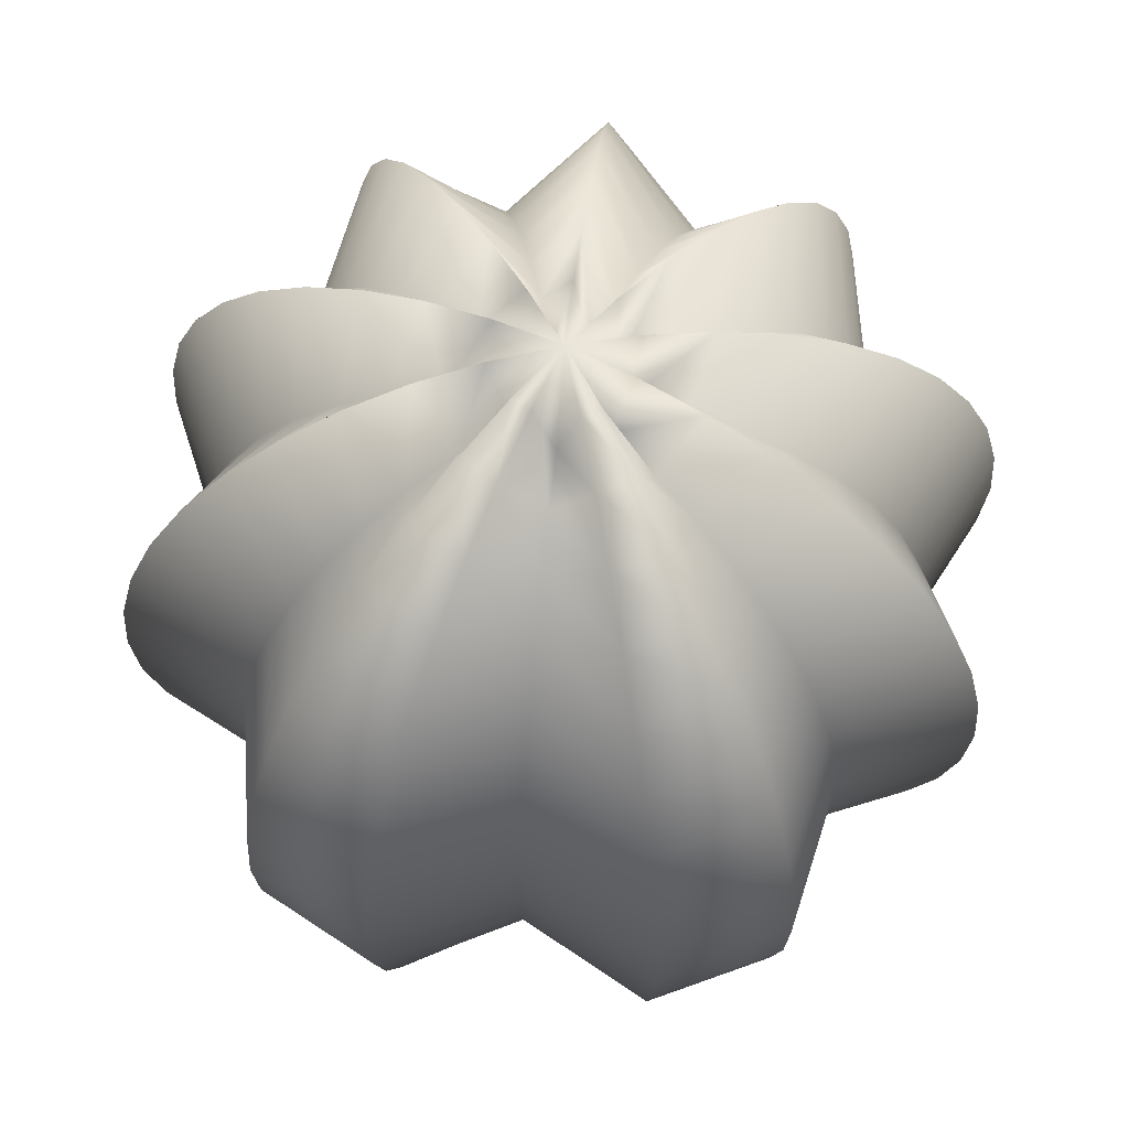
<metadata>
{"format":"obj","ext":"obj","renderer":"f3d","projection":"perspective","resolution":1024,"background":"white","views":[{"elev":64.5,"azim":132.9,"up":"+Y"}]}
</metadata>
<code>
v 0.1488 -0.9877 -0.04834
v 0.1021 -0.797 -0.07419
v 0.09195 -0.9877 -0.1266
v 0.04834 -0.9877 -0.1488
v -0 -0.797 -0.1262
v -0.04834 -0.9877 -0.1488
v -0.07419 -0.797 -0.1021
v -0.1266 -0.9877 -0.09195
v -0.1201 -0.797 -0.03901
v -0.1564 -0.9877 0
v -0.1201 -0.797 0.03901
v -0.1266 -0.9877 0.09195
v -0.07419 -0.797 0.1021
v -0.04834 -0.9877 0.1488
v -0 -0.797 0.1262
v 0.04834 -0.9877 0.1488
v 0.07419 -0.797 0.1021
v 0.1266 -0.9877 0.09195
v 0.1201 -0.797 0.03901
v 0.1564 -0.9877 0
v 0.2939 -0.9511 -0.09549
v 0.2017 -0.7674 -0.1466
v 0.1816 -0.9511 -0.25
v 0.09549 -0.9511 -0.2939
v -0 -0.7674 -0.2493
v -0.09549 -0.9511 -0.2939
v -0.1466 -0.7674 -0.2017
v -0.25 -0.9511 -0.1816
v -0.2371 -0.7674 -0.07705
v -0.309 -0.9511 0
v -0.2371 -0.7674 0.07705
v -0.25 -0.9511 0.1816
v -0.1466 -0.7674 0.2017
v -0.09549 -0.9511 0.2939
v -0 -0.7674 0.2493
v 0.09549 -0.9511 0.2939
v 0.1466 -0.7674 0.2017
v 0.25 -0.9511 0.1816
v 0.2371 -0.7674 0.07705
v 0.309 -0.9511 0
v 0.4318 -0.891 -0.1403
v 0.2964 -0.719 -0.2153
v 0.2668 -0.891 -0.3673
v 0.1403 -0.891 -0.4318
v -0 -0.719 -0.3663
v -0.1403 -0.891 -0.4318
v -0.2153 -0.719 -0.2964
v -0.3673 -0.891 -0.2668
v -0.3484 -0.719 -0.1132
v -0.454 -0.891 0
v -0.3484 -0.719 0.1132
v -0.3673 -0.891 0.2668
v -0.2153 -0.719 0.2964
v -0.1403 -0.891 0.4318
v -0 -0.719 0.3663
v 0.1403 -0.891 0.4318
v 0.2153 -0.719 0.2964
v 0.3673 -0.891 0.2668
v 0.3484 -0.719 0.1132
v 0.454 -0.891 0
v 0.559 -0.809 -0.1816
v 0.3837 -0.6528 -0.2788
v 0.3455 -0.809 -0.4755
v 0.1816 -0.809 -0.559
v -0 -0.6528 -0.4743
v -0.1816 -0.809 -0.559
v -0.2788 -0.6528 -0.3837
v -0.4755 -0.809 -0.3455
v -0.4511 -0.6528 -0.1466
v -0.5878 -0.809 0
v -0.4511 -0.6528 0.1466
v -0.4755 -0.809 0.3455
v -0.2788 -0.6528 0.3837
v -0.1816 -0.809 0.559
v -0 -0.6528 0.4743
v 0.1816 -0.809 0.559
v 0.2788 -0.6528 0.3837
v 0.4755 -0.809 0.3455
v 0.4511 -0.6528 0.1466
v 0.5878 -0.809 0
v 0.6725 -0.7071 -0.2185
v 0.4616 -0.5706 -0.3354
v 0.4156 -0.7071 -0.5721
v 0.2185 -0.7071 -0.6725
v -0 -0.5706 -0.5706
v -0.2185 -0.7071 -0.6725
v -0.3354 -0.5706 -0.4616
v -0.5721 -0.7071 -0.4156
v -0.5426 -0.5706 -0.1763
v -0.7071 -0.7071 0
v -0.5426 -0.5706 0.1763
v -0.5721 -0.7071 0.4156
v -0.3354 -0.5706 0.4616
v -0.2185 -0.7071 0.6725
v -0 -0.5706 0.5706
v 0.2185 -0.7071 0.6725
v 0.3354 -0.5706 0.4616
v 0.5721 -0.7071 0.4156
v 0.5426 -0.5706 0.1763
v 0.7071 -0.7071 0
v 0.7694 -0.5878 -0.25
v 0.5281 -0.4743 -0.3837
v 0.4755 -0.5878 -0.6545
v 0.25 -0.5878 -0.7694
v -0 -0.4743 -0.6528
v -0.25 -0.5878 -0.7694
v -0.3837 -0.4743 -0.5281
v -0.6545 -0.5878 -0.4755
v -0.6209 -0.4743 -0.2017
v -0.809 -0.5878 0
v -0.6209 -0.4743 0.2017
v -0.6545 -0.5878 0.4755
v -0.3837 -0.4743 0.5281
v -0.25 -0.5878 0.7694
v -0 -0.4743 0.6528
v 0.25 -0.5878 0.7694
v 0.3837 -0.4743 0.5281
v 0.6545 -0.5878 0.4755
v 0.6209 -0.4743 0.2017
v 0.809 -0.5878 0
v 0.8474 -0.454 -0.2753
v 0.5817 -0.3663 -0.4226
v 0.5237 -0.454 -0.7208
v 0.2753 -0.454 -0.8474
v -0 -0.3663 -0.719
v -0.2753 -0.454 -0.8474
v -0.4226 -0.3663 -0.5817
v -0.7208 -0.454 -0.5237
v -0.6838 -0.3663 -0.2222
v -0.891 -0.454 0
v -0.6838 -0.3663 0.2222
v -0.7208 -0.454 0.5237
v -0.4226 -0.3663 0.5817
v -0.2753 -0.454 0.8474
v -0 -0.3663 0.719
v 0.2753 -0.454 0.8474
v 0.4226 -0.3663 0.5817
v 0.7208 -0.454 0.5237
v 0.6838 -0.3663 0.2222
v 0.891 -0.454 0
v 0.9045 -0.309 -0.2939
v 0.6209 -0.2493 -0.4511
v 0.559 -0.309 -0.7694
v 0.2939 -0.309 -0.9045
v -0 -0.2493 -0.7674
v -0.2939 -0.309 -0.9045
v -0.4511 -0.2493 -0.6209
v -0.7694 -0.309 -0.559
v -0.7299 -0.2493 -0.2371
v -0.9511 -0.309 0
v -0.7299 -0.2493 0.2371
v -0.7694 -0.309 0.559
v -0.4511 -0.2493 0.6209
v -0.2939 -0.309 0.9045
v -0 -0.2493 0.7674
v 0.2939 -0.309 0.9045
v 0.4511 -0.2493 0.6209
v 0.7694 -0.309 0.559
v 0.7299 -0.2493 0.2371
v 0.9511 -0.309 0
v 0.9393 -0.1564 -0.3052
v 0.6448 -0.1262 -0.4684
v 0.5805 -0.1564 -0.7991
v 0.3052 -0.1564 -0.9393
v -0 -0.1262 -0.797
v -0.3052 -0.1564 -0.9393
v -0.4684 -0.1262 -0.6448
v -0.7991 -0.1564 -0.5805
v -0.758 -0.1262 -0.2463
v -0.9877 -0.1564 0
v -0.758 -0.1262 0.2463
v -0.7991 -0.1564 0.5805
v -0.4684 -0.1262 0.6448
v -0.3052 -0.1564 0.9393
v -0 -0.1262 0.797
v 0.3052 -0.1564 0.9393
v 0.4684 -0.1262 0.6448
v 0.7991 -0.1564 0.5805
v 0.758 -0.1262 0.2463
v 0.9877 -0.1564 0
v 0.9511 0 -0.309
v 0.6528 0 -0.4743
v 0.5878 0 -0.809
v 0.309 0 -0.9511
v -0 0 -0.8069
v -0.309 0 -0.9511
v -0.4743 0 -0.6528
v -0.809 0 -0.5878
v -0.7674 0 -0.2493
v -1 0 0
v -0.7674 0 0.2493
v -0.809 0 0.5878
v -0.4743 0 0.6528
v -0.309 0 0.9511
v -0 0 0.8069
v 0.309 0 0.9511
v 0.4743 0 0.6528
v 0.809 0 0.5878
v 0.7674 0 0.2493
v 1 0 0
v 0.9393 0.1564 -0.3052
v 0.6448 0.1262 -0.4684
v 0.5805 0.1564 -0.7991
v 0.3052 0.1564 -0.9393
v -0 0.1262 -0.797
v -0.3052 0.1564 -0.9393
v -0.4684 0.1262 -0.6448
v -0.7991 0.1564 -0.5805
v -0.758 0.1262 -0.2463
v -0.9877 0.1564 0
v -0.758 0.1262 0.2463
v -0.7991 0.1564 0.5805
v -0.4684 0.1262 0.6448
v -0.3052 0.1564 0.9393
v -0 0.1262 0.797
v 0.3052 0.1564 0.9393
v 0.4684 0.1262 0.6448
v 0.7991 0.1564 0.5805
v 0.758 0.1262 0.2463
v 0.9877 0.1564 0
v 0.9045 0.309 -0.2939
v 0.6209 0.2493 -0.4511
v 0.559 0.309 -0.7694
v 0.2939 0.309 -0.9045
v -0 0.2493 -0.7674
v -0.2939 0.309 -0.9045
v -0.4511 0.2493 -0.6209
v -0.7694 0.309 -0.559
v -0.7299 0.2493 -0.2371
v -0.9511 0.309 0
v -0.7299 0.2493 0.2371
v -0.7694 0.309 0.559
v -0.4511 0.2493 0.6209
v -0.2939 0.309 0.9045
v -0 0.2493 0.7674
v 0.2939 0.309 0.9045
v 0.4511 0.2493 0.6209
v 0.7694 0.309 0.559
v 0.7299 0.2493 0.2371
v 0.9511 0.309 0
v 0.8474 0.454 -0.2753
v 0.5817 0.3663 -0.4226
v 0.5237 0.454 -0.7208
v 0.2753 0.454 -0.8474
v -0 0.3663 -0.719
v -0.2753 0.454 -0.8474
v -0.4226 0.3663 -0.5817
v -0.7208 0.454 -0.5237
v -0.6838 0.3663 -0.2222
v -0.891 0.454 0
v -0.6838 0.3663 0.2222
v -0.7208 0.454 0.5237
v -0.4226 0.3663 0.5817
v -0.2753 0.454 0.8474
v -0 0.3663 0.719
v 0.2753 0.454 0.8474
v 0.4226 0.3663 0.5817
v 0.7208 0.454 0.5237
v 0.6838 0.3663 0.2222
v 0.891 0.454 0
v 0.7694 0.5878 -0.25
v 0.5281 0.4743 -0.3837
v 0.4755 0.5878 -0.6545
v 0.25 0.5878 -0.7694
v -0 0.4743 -0.6528
v -0.25 0.5878 -0.7694
v -0.3837 0.4743 -0.5281
v -0.6545 0.5878 -0.4755
v -0.6209 0.4743 -0.2017
v -0.809 0.5878 0
v -0.6209 0.4743 0.2017
v -0.6545 0.5878 0.4755
v -0.3837 0.4743 0.5281
v -0.25 0.5878 0.7694
v -0 0.4743 0.6528
v 0.25 0.5878 0.7694
v 0.3837 0.4743 0.5281
v 0.6545 0.5878 0.4755
v 0.6209 0.4743 0.2017
v 0.809 0.5878 0
v 0.6725 0.7071 -0.2185
v 0.4616 0.5706 -0.3354
v 0.4156 0.7071 -0.5721
v 0.2185 0.7071 -0.6725
v -0 0.5706 -0.5706
v -0.2185 0.7071 -0.6725
v -0.3354 0.5706 -0.4616
v -0.5721 0.7071 -0.4156
v -0.5426 0.5706 -0.1763
v -0.7071 0.7071 0
v -0.5426 0.5706 0.1763
v -0.5721 0.7071 0.4156
v -0.3354 0.5706 0.4616
v -0.2185 0.7071 0.6725
v -0 0.5706 0.5706
v 0.2185 0.7071 0.6725
v 0.3354 0.5706 0.4616
v 0.5721 0.7071 0.4156
v 0.5426 0.5706 0.1763
v 0.7071 0.7071 0
v 0.559 0.809 -0.1816
v 0.3837 0.6528 -0.2788
v 0.3455 0.809 -0.4755
v 0.1816 0.809 -0.559
v -0 0.6528 -0.4743
v -0.1816 0.809 -0.559
v -0.2788 0.6528 -0.3837
v -0.4755 0.809 -0.3455
v -0.4511 0.6528 -0.1466
v -0.5878 0.809 0
v -0.4511 0.6528 0.1466
v -0.4755 0.809 0.3455
v -0.2788 0.6528 0.3837
v -0.1816 0.809 0.559
v -0 0.6528 0.4743
v 0.1816 0.809 0.559
v 0.2788 0.6528 0.3837
v 0.4755 0.809 0.3455
v 0.4511 0.6528 0.1466
v 0.5878 0.809 0
v 0.4318 0.891 -0.1403
v 0.2964 0.719 -0.2153
v 0.2668 0.891 -0.3673
v 0.1403 0.891 -0.4318
v -0 0.719 -0.3663
v -0.1403 0.891 -0.4318
v -0.2153 0.719 -0.2964
v -0.3673 0.891 -0.2668
v -0.3484 0.719 -0.1132
v -0.454 0.891 0
v -0.3484 0.719 0.1132
v -0.3673 0.891 0.2668
v -0.2153 0.719 0.2964
v -0.1403 0.891 0.4318
v -0 0.719 0.3663
v 0.1403 0.891 0.4318
v 0.2153 0.719 0.2964
v 0.3673 0.891 0.2668
v 0.3484 0.719 0.1132
v 0.454 0.891 0
v 0.2939 0.9511 -0.09549
v 0.2017 0.7674 -0.1466
v 0.1816 0.9511 -0.25
v 0.09549 0.9511 -0.2939
v -0 0.7674 -0.2493
v -0.09549 0.9511 -0.2939
v -0.1466 0.7674 -0.2017
v -0.25 0.9511 -0.1816
v -0.2371 0.7674 -0.07705
v -0.309 0.9511 0
v -0.2371 0.7674 0.07705
v -0.25 0.9511 0.1816
v -0.1466 0.7674 0.2017
v -0.09549 0.9511 0.2939
v -0 0.7674 0.2493
v 0.09549 0.9511 0.2939
v 0.1466 0.7674 0.2017
v 0.25 0.9511 0.1816
v 0.2371 0.7674 0.07705
v 0.309 0.9511 0
v 0.1488 0.9877 -0.04834
v 0.1021 0.797 -0.07419
v 0.09195 0.9877 -0.1266
v 0.04834 0.9877 -0.1488
v -0 0.797 -0.1262
v -0.04834 0.9877 -0.1488
v -0.07419 0.797 -0.1021
v -0.1266 0.9877 -0.09195
v -0.1201 0.797 -0.03901
v -0.1564 0.9877 0
v -0.1201 0.797 0.03901
v -0.1266 0.9877 0.09195
v -0.07419 0.797 0.1021
v -0.04834 0.9877 0.1488
v -0 0.797 0.1262
v 0.04834 0.9877 0.1488
v 0.07419 0.797 0.1021
v 0.1266 0.9877 0.09195
v 0.1201 0.797 0.03901
v 0.1564 0.9877 0
v 0 -1 0
v 0 1 0
g pSphere1
f 1 2 21
f 21 2 22
f 2 3 22
f 22 3 23
f 3 4 23
f 23 4 24
f 4 5 24
f 24 5 25
f 5 6 25
f 25 6 26
f 6 7 26
f 26 7 27
f 7 8 27
f 27 8 28
f 8 9 28
f 28 9 29
f 9 10 29
f 29 10 30
f 10 11 30
f 30 11 31
f 11 12 31
f 31 12 32
f 12 13 32
f 32 13 33
f 13 14 33
f 33 14 34
f 14 15 34
f 34 15 35
f 15 16 35
f 35 16 36
f 16 17 36
f 36 17 37
f 17 18 37
f 37 18 38
f 18 19 38
f 38 19 39
f 19 20 39
f 39 20 40
f 20 1 40
f 40 1 21
f 21 22 41
f 41 22 42
f 22 23 42
f 42 23 43
f 23 24 43
f 43 24 44
f 24 25 44
f 44 25 45
f 25 26 45
f 45 26 46
f 26 27 46
f 46 27 47
f 27 28 47
f 47 28 48
f 28 29 48
f 48 29 49
f 29 30 49
f 49 30 50
f 30 31 50
f 50 31 51
f 31 32 51
f 51 32 52
f 32 33 52
f 52 33 53
f 33 34 53
f 53 34 54
f 34 35 54
f 54 35 55
f 35 36 55
f 55 36 56
f 36 37 56
f 56 37 57
f 37 38 57
f 57 38 58
f 38 39 58
f 58 39 59
f 39 40 59
f 59 40 60
f 40 21 60
f 60 21 41
f 41 42 61
f 61 42 62
f 42 43 62
f 62 43 63
f 43 44 63
f 63 44 64
f 44 45 64
f 64 45 65
f 45 46 65
f 65 46 66
f 46 47 66
f 66 47 67
f 47 48 67
f 67 48 68
f 48 49 68
f 68 49 69
f 49 50 69
f 69 50 70
f 50 51 70
f 70 51 71
f 51 52 71
f 71 52 72
f 52 53 72
f 72 53 73
f 53 54 73
f 73 54 74
f 54 55 74
f 74 55 75
f 55 56 75
f 75 56 76
f 56 57 76
f 76 57 77
f 57 58 77
f 77 58 78
f 58 59 78
f 78 59 79
f 59 60 79
f 79 60 80
f 60 41 80
f 80 41 61
f 61 62 81
f 81 62 82
f 62 63 82
f 82 63 83
f 63 64 83
f 83 64 84
f 64 65 84
f 84 65 85
f 65 66 85
f 85 66 86
f 66 67 86
f 86 67 87
f 67 68 87
f 87 68 88
f 68 69 88
f 88 69 89
f 69 70 89
f 89 70 90
f 70 71 90
f 90 71 91
f 71 72 91
f 91 72 92
f 72 73 92
f 92 73 93
f 73 74 93
f 93 74 94
f 74 75 94
f 94 75 95
f 75 76 95
f 95 76 96
f 76 77 96
f 96 77 97
f 77 78 97
f 97 78 98
f 78 79 98
f 98 79 99
f 79 80 99
f 99 80 100
f 80 61 100
f 100 61 81
f 81 82 101
f 101 82 102
f 82 83 102
f 102 83 103
f 83 84 103
f 103 84 104
f 84 85 104
f 104 85 105
f 85 86 105
f 105 86 106
f 86 87 106
f 106 87 107
f 87 88 107
f 107 88 108
f 88 89 108
f 108 89 109
f 89 90 109
f 109 90 110
f 90 91 110
f 110 91 111
f 91 92 111
f 111 92 112
f 92 93 112
f 112 93 113
f 93 94 113
f 113 94 114
f 94 95 114
f 114 95 115
f 95 96 115
f 115 96 116
f 96 97 116
f 116 97 117
f 97 98 117
f 117 98 118
f 98 99 118
f 118 99 119
f 99 100 119
f 119 100 120
f 100 81 120
f 120 81 101
f 101 102 121
f 121 102 122
f 102 103 122
f 122 103 123
f 103 104 123
f 123 104 124
f 104 105 124
f 124 105 125
f 105 106 125
f 125 106 126
f 106 107 126
f 126 107 127
f 107 108 127
f 127 108 128
f 108 109 128
f 128 109 129
f 109 110 129
f 129 110 130
f 110 111 130
f 130 111 131
f 111 112 131
f 131 112 132
f 112 113 132
f 132 113 133
f 113 114 133
f 133 114 134
f 114 115 134
f 134 115 135
f 115 116 135
f 135 116 136
f 116 117 136
f 136 117 137
f 117 118 137
f 137 118 138
f 118 119 138
f 138 119 139
f 119 120 139
f 139 120 140
f 120 101 140
f 140 101 121
f 121 122 141
f 141 122 142
f 122 123 142
f 142 123 143
f 123 124 143
f 143 124 144
f 124 125 144
f 144 125 145
f 125 126 145
f 145 126 146
f 126 127 146
f 146 127 147
f 127 128 147
f 147 128 148
f 128 129 148
f 148 129 149
f 129 130 149
f 149 130 150
f 130 131 150
f 150 131 151
f 131 132 151
f 151 132 152
f 132 133 152
f 152 133 153
f 133 134 153
f 153 134 154
f 134 135 154
f 154 135 155
f 135 136 155
f 155 136 156
f 136 137 156
f 156 137 157
f 137 138 157
f 157 138 158
f 138 139 158
f 158 139 159
f 139 140 159
f 159 140 160
f 140 121 160
f 160 121 141
f 141 142 161
f 161 142 162
f 142 143 162
f 162 143 163
f 143 144 163
f 163 144 164
f 144 145 164
f 164 145 165
f 145 146 165
f 165 146 166
f 146 147 166
f 166 147 167
f 147 148 167
f 167 148 168
f 148 149 168
f 168 149 169
f 149 150 169
f 169 150 170
f 150 151 170
f 170 151 171
f 151 152 171
f 171 152 172
f 152 153 172
f 172 153 173
f 153 154 173
f 173 154 174
f 154 155 174
f 174 155 175
f 155 156 175
f 175 156 176
f 156 157 176
f 176 157 177
f 157 158 177
f 177 158 178
f 158 159 178
f 178 159 179
f 159 160 179
f 179 160 180
f 160 141 180
f 180 141 161
f 161 162 181
f 181 162 182
f 162 163 182
f 182 163 183
f 163 164 183
f 183 164 184
f 164 165 184
f 184 165 185
f 165 166 185
f 185 166 186
f 166 167 186
f 186 167 187
f 167 168 187
f 187 168 188
f 168 169 188
f 188 169 189
f 169 170 189
f 189 170 190
f 170 171 190
f 190 171 191
f 171 172 191
f 191 172 192
f 172 173 192
f 192 173 193
f 173 174 193
f 193 174 194
f 174 175 194
f 194 175 195
f 175 176 195
f 195 176 196
f 176 177 196
f 196 177 197
f 177 178 197
f 197 178 198
f 178 179 198
f 198 179 199
f 179 180 199
f 199 180 200
f 180 161 200
f 200 161 181
f 181 182 201
f 201 182 202
f 182 183 202
f 202 183 203
f 183 184 203
f 203 184 204
f 184 185 204
f 204 185 205
f 185 186 205
f 205 186 206
f 186 187 206
f 206 187 207
f 187 188 207
f 207 188 208
f 188 189 208
f 208 189 209
f 189 190 209
f 209 190 210
f 190 191 210
f 210 191 211
f 191 192 211
f 211 192 212
f 192 193 212
f 212 193 213
f 193 194 213
f 213 194 214
f 194 195 214
f 214 195 215
f 195 196 215
f 215 196 216
f 196 197 216
f 216 197 217
f 197 198 217
f 217 198 218
f 198 199 218
f 218 199 219
f 199 200 219
f 219 200 220
f 200 181 220
f 220 181 201
f 201 202 221
f 221 202 222
f 202 203 222
f 222 203 223
f 203 204 223
f 223 204 224
f 204 205 224
f 224 205 225
f 205 206 225
f 225 206 226
f 206 207 226
f 226 207 227
f 207 208 227
f 227 208 228
f 208 209 228
f 228 209 229
f 209 210 229
f 229 210 230
f 210 211 230
f 230 211 231
f 211 212 231
f 231 212 232
f 212 213 232
f 232 213 233
f 213 214 233
f 233 214 234
f 214 215 234
f 234 215 235
f 215 216 235
f 235 216 236
f 216 217 236
f 236 217 237
f 217 218 237
f 237 218 238
f 218 219 238
f 238 219 239
f 219 220 239
f 239 220 240
f 220 201 240
f 240 201 221
f 221 222 241
f 241 222 242
f 222 223 242
f 242 223 243
f 223 224 243
f 243 224 244
f 224 225 244
f 244 225 245
f 225 226 245
f 245 226 246
f 226 227 246
f 246 227 247
f 227 228 247
f 247 228 248
f 228 229 248
f 248 229 249
f 229 230 249
f 249 230 250
f 230 231 250
f 250 231 251
f 231 232 251
f 251 232 252
f 232 233 252
f 252 233 253
f 233 234 253
f 253 234 254
f 234 235 254
f 254 235 255
f 235 236 255
f 255 236 256
f 236 237 256
f 256 237 257
f 237 238 257
f 257 238 258
f 238 239 258
f 258 239 259
f 239 240 259
f 259 240 260
f 240 221 260
f 260 221 241
f 241 242 261
f 261 242 262
f 242 243 262
f 262 243 263
f 243 244 263
f 263 244 264
f 244 245 264
f 264 245 265
f 245 246 265
f 265 246 266
f 246 247 266
f 266 247 267
f 247 248 267
f 267 248 268
f 248 249 268
f 268 249 269
f 249 250 269
f 269 250 270
f 250 251 270
f 270 251 271
f 251 252 271
f 271 252 272
f 252 253 272
f 272 253 273
f 253 254 273
f 273 254 274
f 254 255 274
f 274 255 275
f 255 256 275
f 275 256 276
f 256 257 276
f 276 257 277
f 257 258 277
f 277 258 278
f 258 259 278
f 278 259 279
f 259 260 279
f 279 260 280
f 260 241 280
f 280 241 261
f 261 262 281
f 281 262 282
f 262 263 282
f 282 263 283
f 263 264 283
f 283 264 284
f 264 265 284
f 284 265 285
f 265 266 285
f 285 266 286
f 266 267 286
f 286 267 287
f 267 268 287
f 287 268 288
f 268 269 288
f 288 269 289
f 269 270 289
f 289 270 290
f 270 271 290
f 290 271 291
f 271 272 291
f 291 272 292
f 272 273 292
f 292 273 293
f 273 274 293
f 293 274 294
f 274 275 294
f 294 275 295
f 275 276 295
f 295 276 296
f 276 277 296
f 296 277 297
f 277 278 297
f 297 278 298
f 278 279 298
f 298 279 299
f 279 280 299
f 299 280 300
f 280 261 300
f 300 261 281
f 281 282 301
f 301 282 302
f 282 283 302
f 302 283 303
f 283 284 303
f 303 284 304
f 284 285 304
f 304 285 305
f 285 286 305
f 305 286 306
f 286 287 306
f 306 287 307
f 287 288 307
f 307 288 308
f 288 289 308
f 308 289 309
f 289 290 309
f 309 290 310
f 290 291 310
f 310 291 311
f 291 292 311
f 311 292 312
f 292 293 312
f 312 293 313
f 293 294 313
f 313 294 314
f 294 295 314
f 314 295 315
f 295 296 315
f 315 296 316
f 296 297 316
f 316 297 317
f 297 298 317
f 317 298 318
f 298 299 318
f 318 299 319
f 299 300 319
f 319 300 320
f 300 281 320
f 320 281 301
f 301 302 321
f 321 302 322
f 302 303 322
f 322 303 323
f 303 304 323
f 323 304 324
f 304 305 324
f 324 305 325
f 305 306 325
f 325 306 326
f 306 307 326
f 326 307 327
f 307 308 327
f 327 308 328
f 308 309 328
f 328 309 329
f 309 310 329
f 329 310 330
f 310 311 330
f 330 311 331
f 311 312 331
f 331 312 332
f 312 313 332
f 332 313 333
f 313 314 333
f 333 314 334
f 314 315 334
f 334 315 335
f 315 316 335
f 335 316 336
f 316 317 336
f 336 317 337
f 317 318 337
f 337 318 338
f 318 319 338
f 338 319 339
f 319 320 339
f 339 320 340
f 320 301 340
f 340 301 321
f 321 322 341
f 341 322 342
f 322 323 342
f 342 323 343
f 323 324 343
f 343 324 344
f 324 325 344
f 344 325 345
f 325 326 345
f 345 326 346
f 326 327 346
f 346 327 347
f 327 328 347
f 347 328 348
f 328 329 348
f 348 329 349
f 329 330 349
f 349 330 350
f 330 331 350
f 350 331 351
f 331 332 351
f 351 332 352
f 332 333 352
f 352 333 353
f 333 334 353
f 353 334 354
f 334 335 354
f 354 335 355
f 335 336 355
f 355 336 356
f 336 337 356
f 356 337 357
f 337 338 357
f 357 338 358
f 338 339 358
f 358 339 359
f 339 340 359
f 359 340 360
f 340 321 360
f 360 321 341
f 341 342 361
f 361 342 362
f 342 343 362
f 362 343 363
f 343 344 363
f 363 344 364
f 344 345 364
f 364 345 365
f 345 346 365
f 365 346 366
f 346 347 366
f 366 347 367
f 347 348 367
f 367 348 368
f 348 349 368
f 368 349 369
f 349 350 369
f 369 350 370
f 350 351 370
f 370 351 371
f 351 352 371
f 371 352 372
f 352 353 372
f 372 353 373
f 353 354 373
f 373 354 374
f 354 355 374
f 374 355 375
f 355 356 375
f 375 356 376
f 356 357 376
f 376 357 377
f 357 358 377
f 377 358 378
f 358 359 378
f 378 359 379
f 359 360 379
f 379 360 380
f 360 341 380
f 380 341 361
f 2 1 381
f 3 2 381
f 4 3 381
f 5 4 381
f 6 5 381
f 7 6 381
f 8 7 381
f 9 8 381
f 10 9 381
f 11 10 381
f 12 11 381
f 13 12 381
f 14 13 381
f 15 14 381
f 16 15 381
f 17 16 381
f 18 17 381
f 19 18 381
f 20 19 381
f 1 20 381
f 361 362 382
f 362 363 382
f 363 364 382
f 364 365 382
f 365 366 382
f 366 367 382
f 367 368 382
f 368 369 382
f 369 370 382
f 370 371 382
f 371 372 382
f 372 373 382
f 373 374 382
f 374 375 382
f 375 376 382
f 376 377 382
f 377 378 382
f 378 379 382
f 379 380 382
f 380 361 382

</code>
